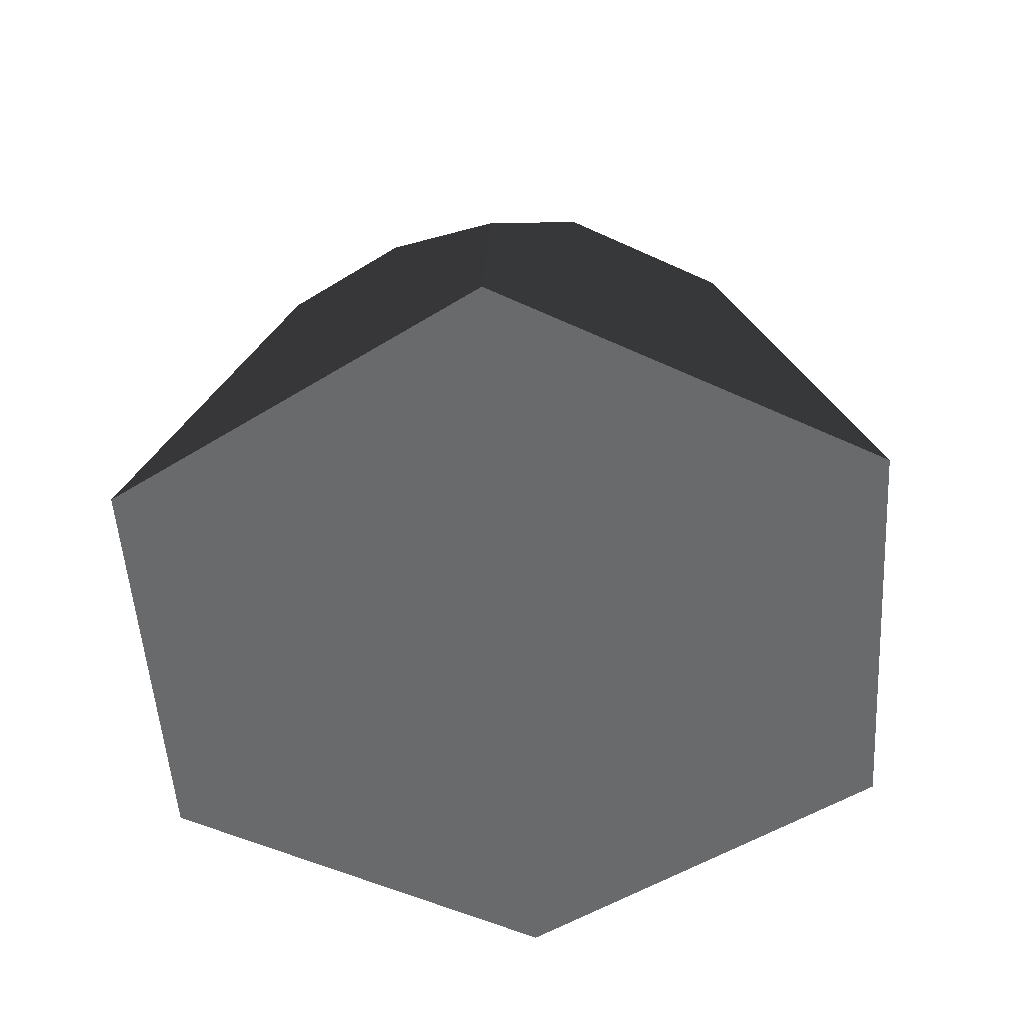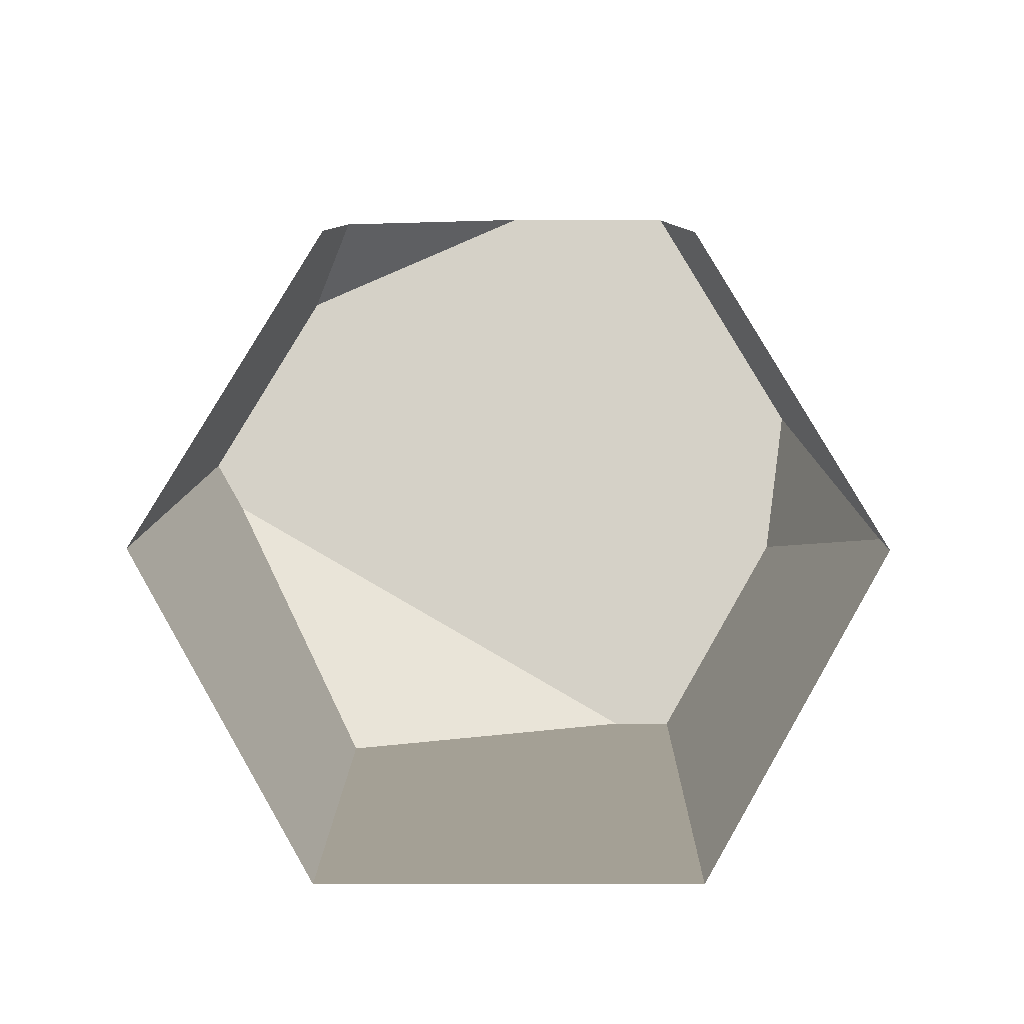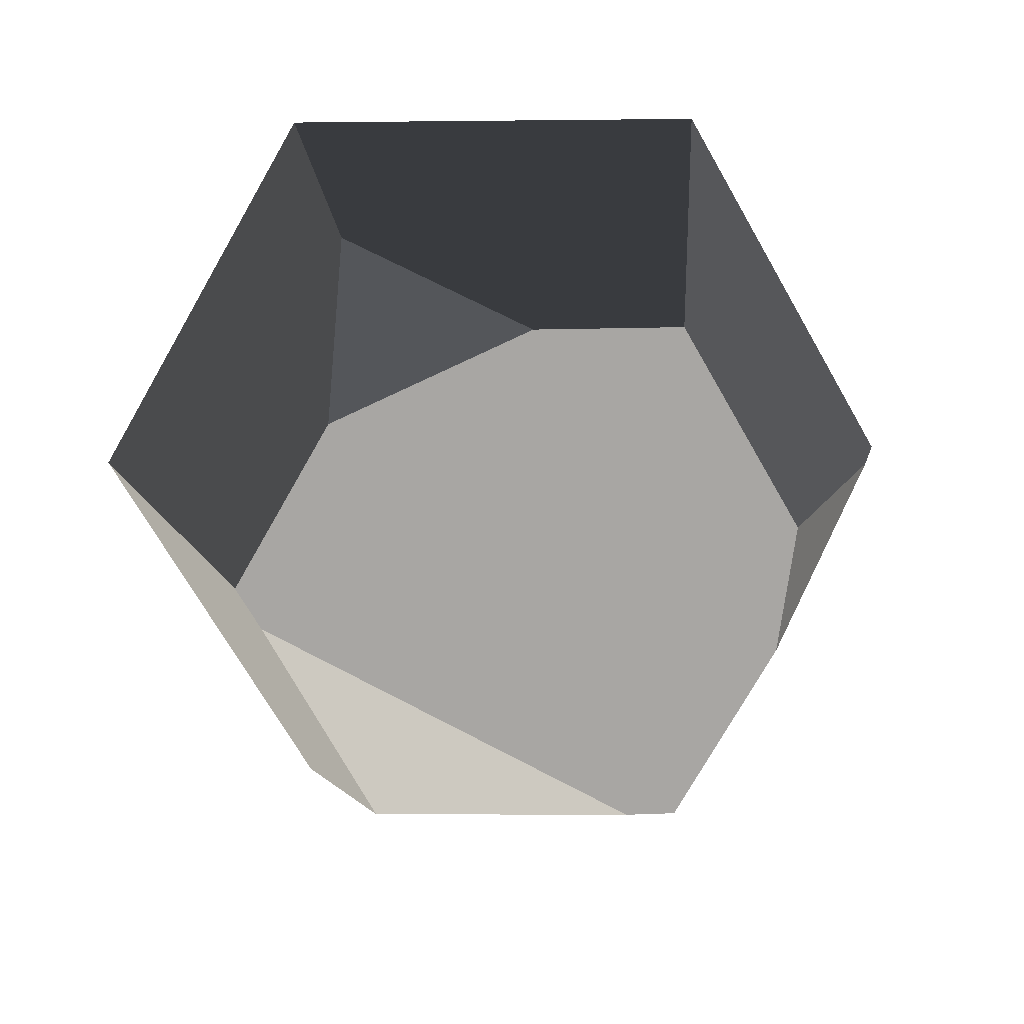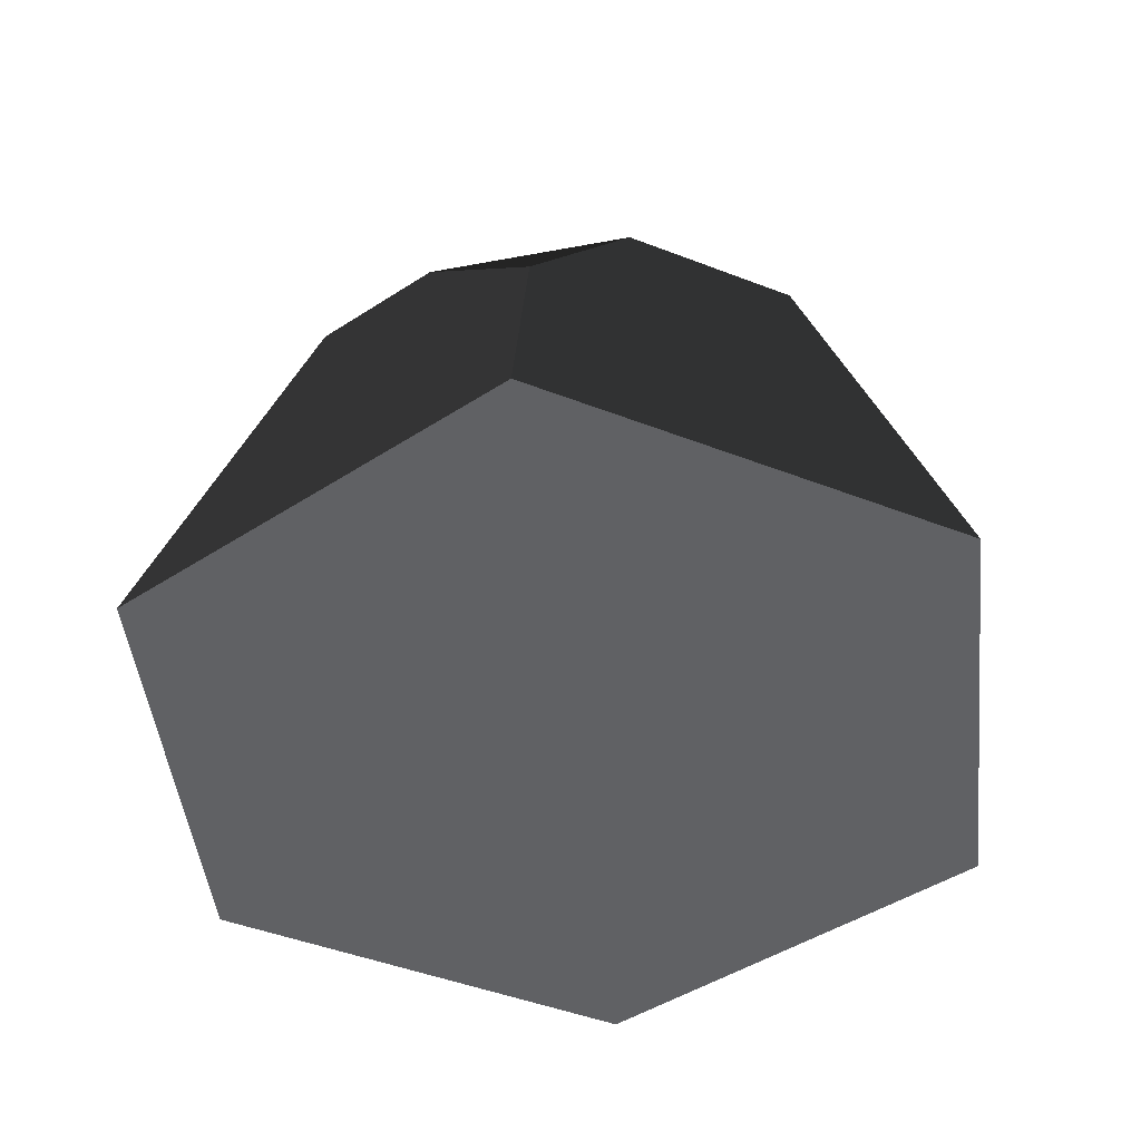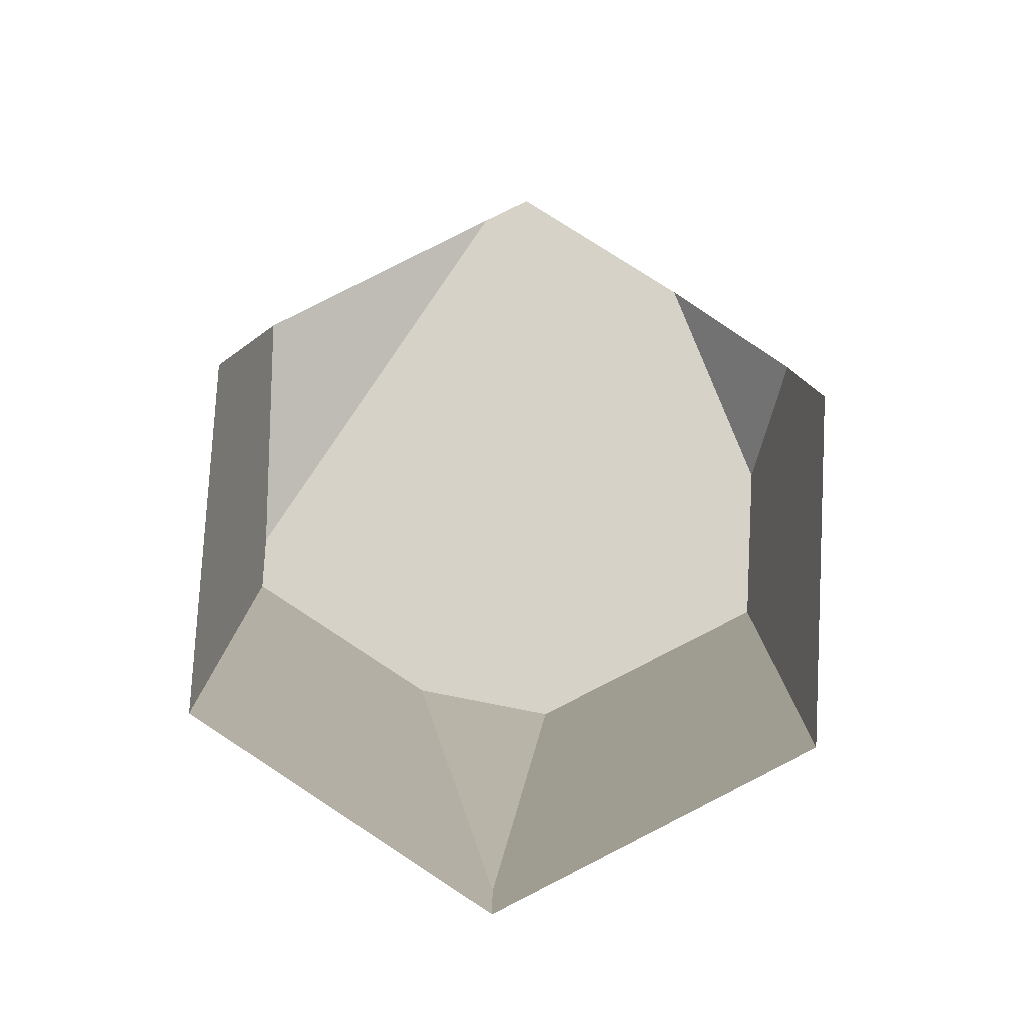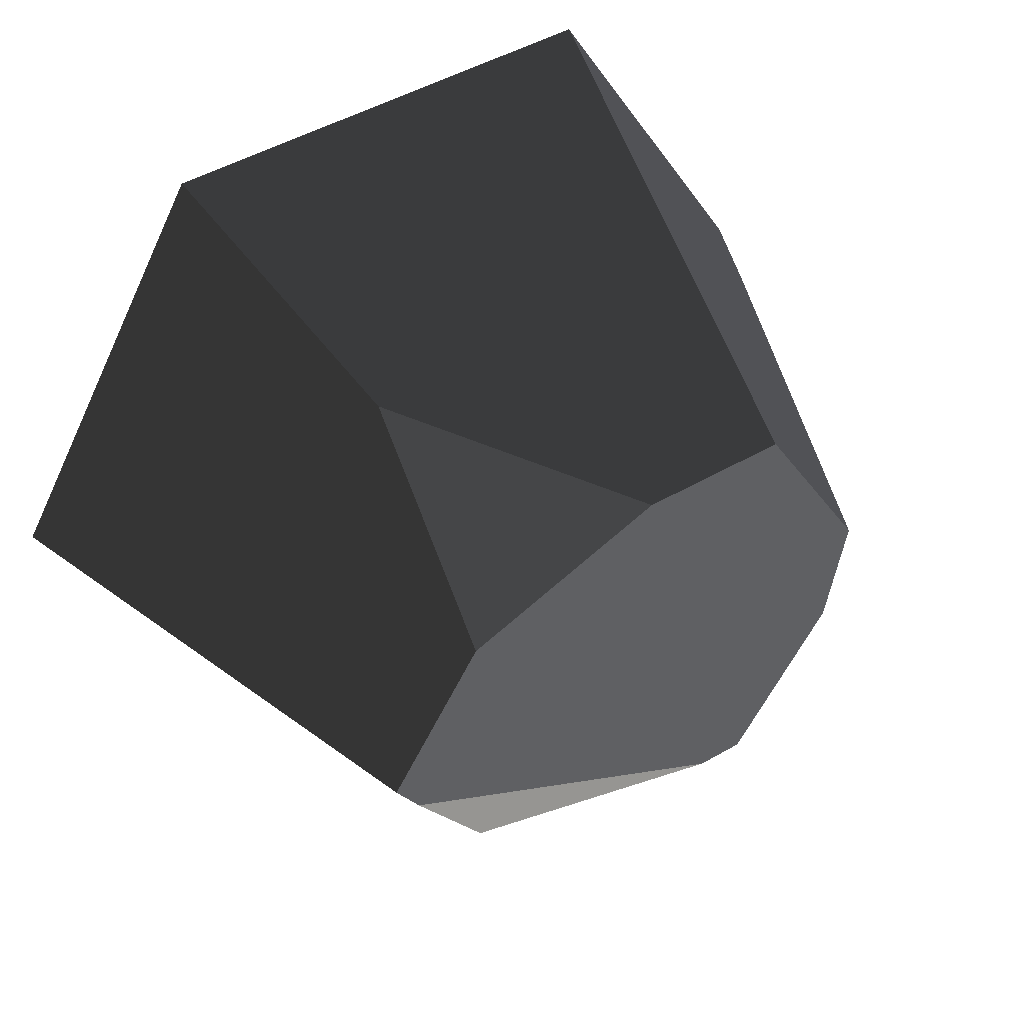
<metadata>
{"format":"obj","ext":"obj","renderer":"f3d","projection":"perspective","resolution":1024,"background":"white","views":[{"elev":-52.9,"azim":33.6,"up":"+Y"},{"elev":-10.4,"azim":179.2,"up":"+Z"},{"elev":16.1,"azim":175.3,"up":"+Z"},{"elev":-46.9,"azim":36.3,"up":"+Y"},{"elev":77.9,"azim":-86.9,"up":"+Y"},{"elev":49.3,"azim":147.6,"up":"+Z"}]}
</metadata>
<code>
g rock_small4
v 1.064 0 1.844
v 0.8371 1.369 1.45
v 2.129 0 0
v 0.9215 2.309 0.7636
v 1.362 2.309 5.209e-15
v -2.008 0.3636 0
v -2.129 0 0
v -1.148 2.309 -0.3714
v -1.064 0 -1.844
v -0.6812 2.309 -1.18
v -1.064 0 1.844
v -0.6812 2.309 1.18
v 0 2.309 1.18
v 1.064 0 -1.844
v 0.7323 2.001 -1.268
v -0.4527 2.309 -1.18
v 1.248 2.309 -0.1979
v -1.231 2.309 0.228
f 2 1 3
f 3 4 2
f 3 5 4
f 7 6 8
f 8 9 7
f 8 10 9
f 11 1 2
f 2 12 11
f 2 13 12
f 14 9 10
f 10 15 14
f 10 16 15
f 17 5 3
f 3 14 17
f 14 15 17
f 11 7 9
f 9 14 11
f 14 1 11
f 14 3 1
f 7 11 12
f 12 18 7
f 18 6 7
f 2 4 13
f 15 16 17
f 6 18 8
f 8 18 12
f 12 10 8
f 12 13 10
f 13 16 10
f 13 17 16
f 13 4 17
f 4 5 17

</code>
